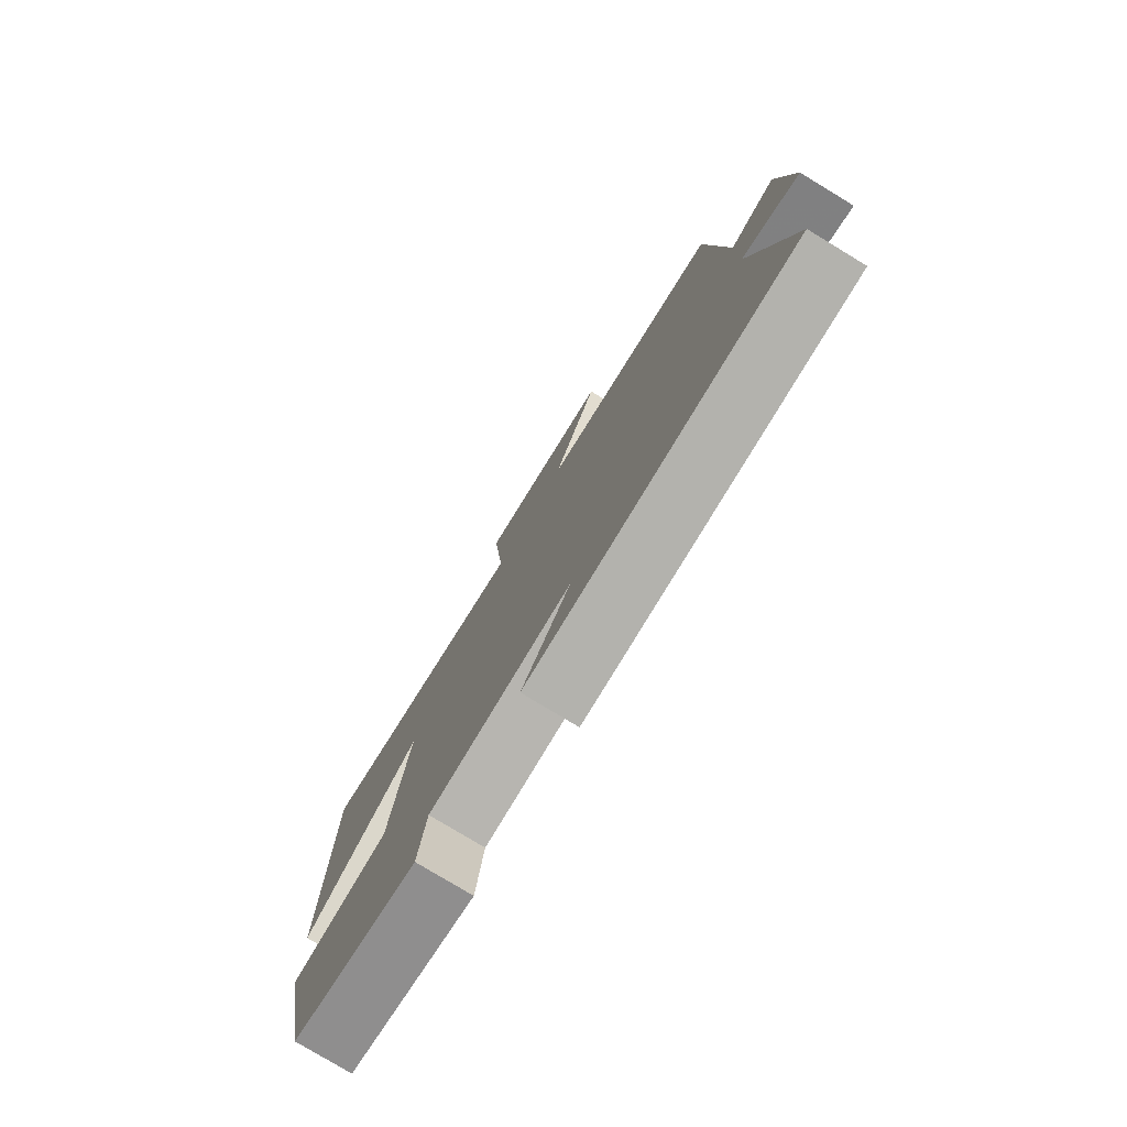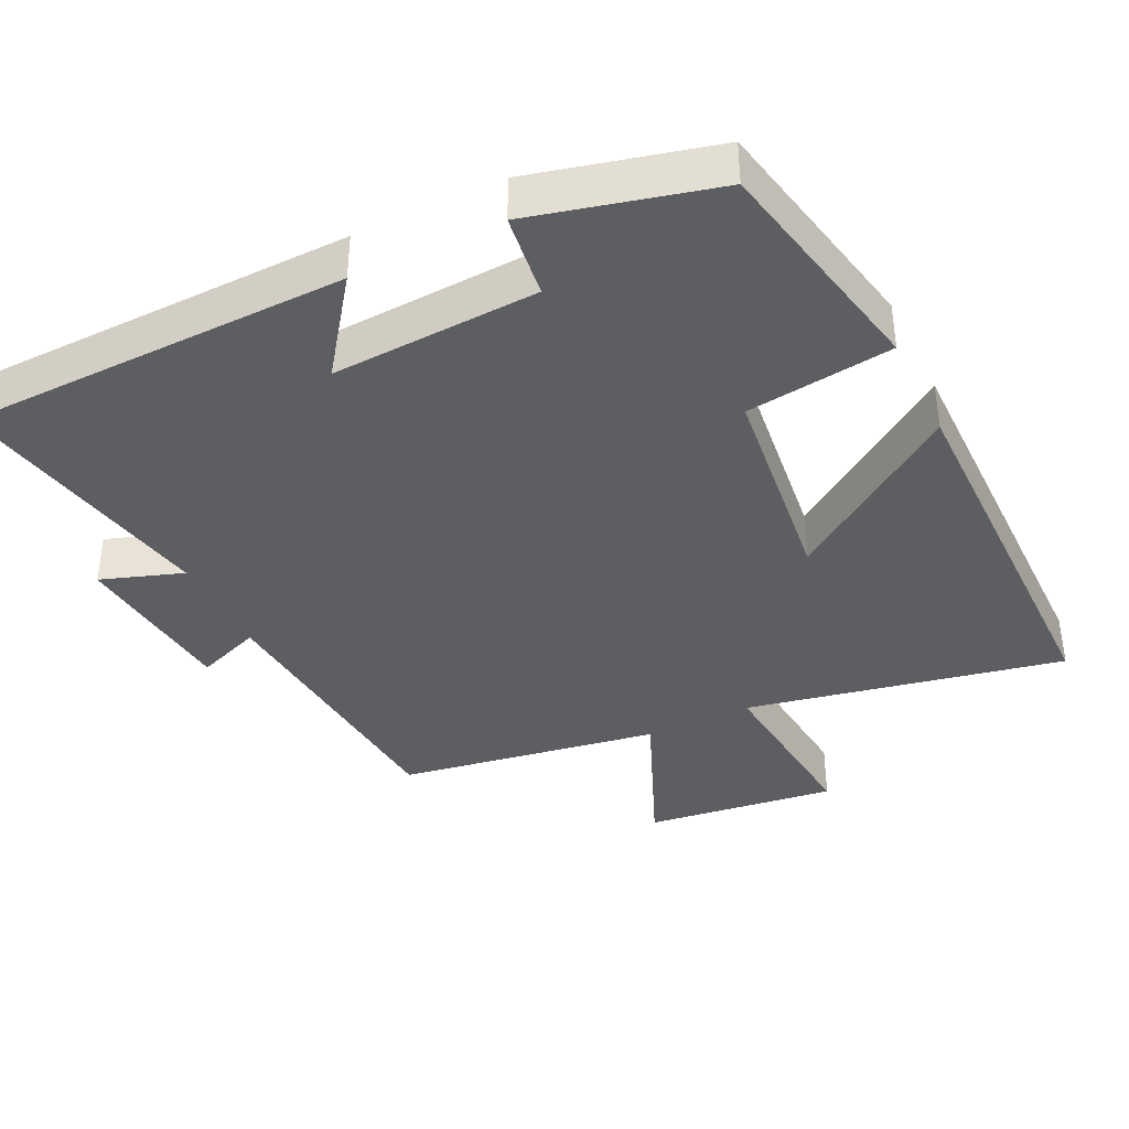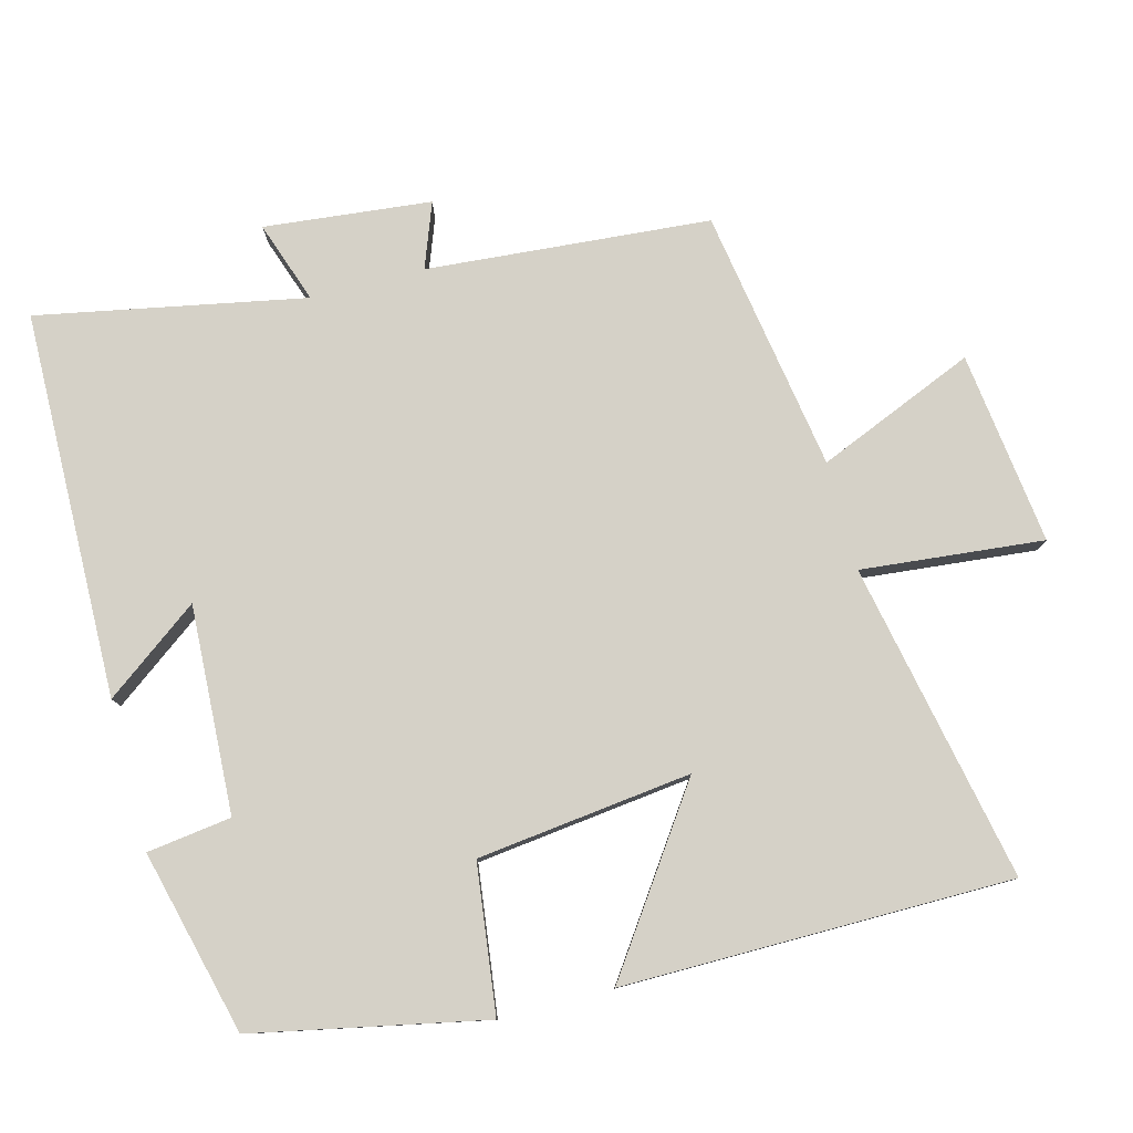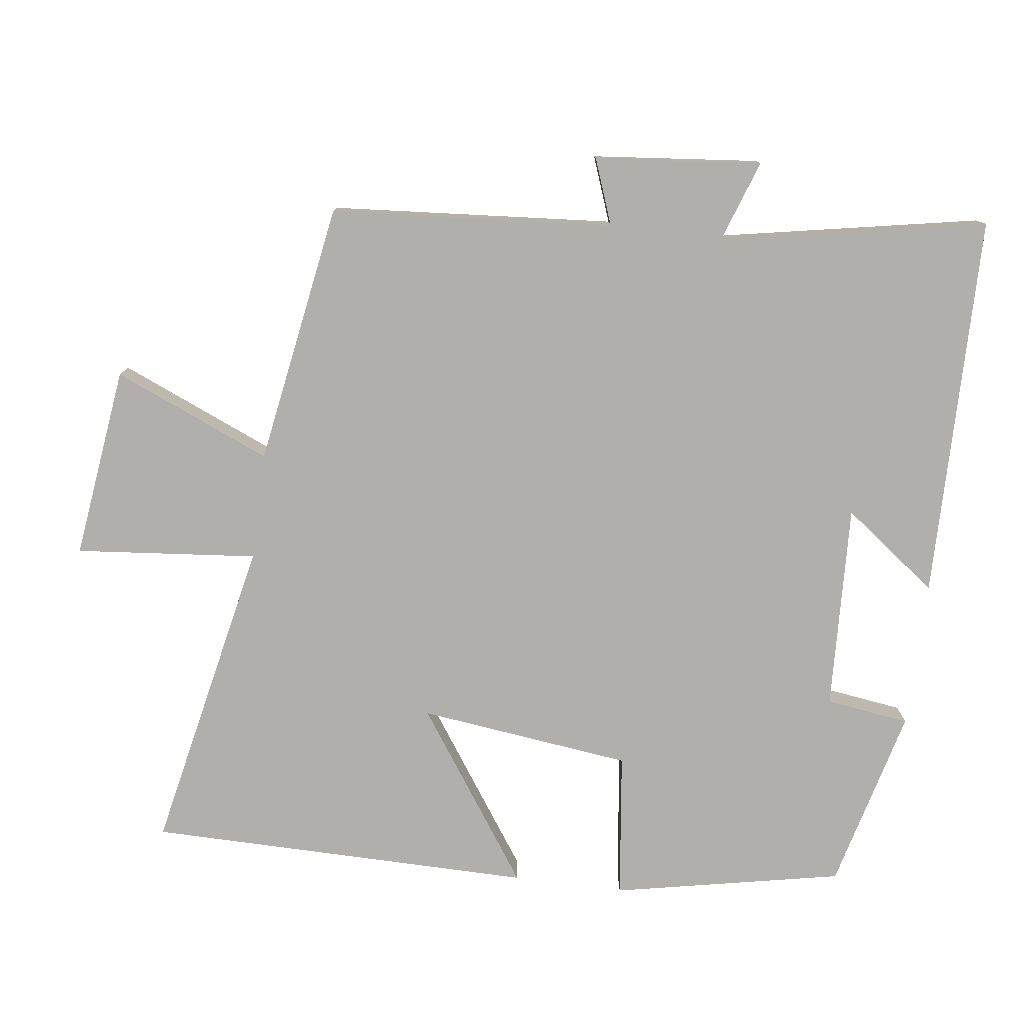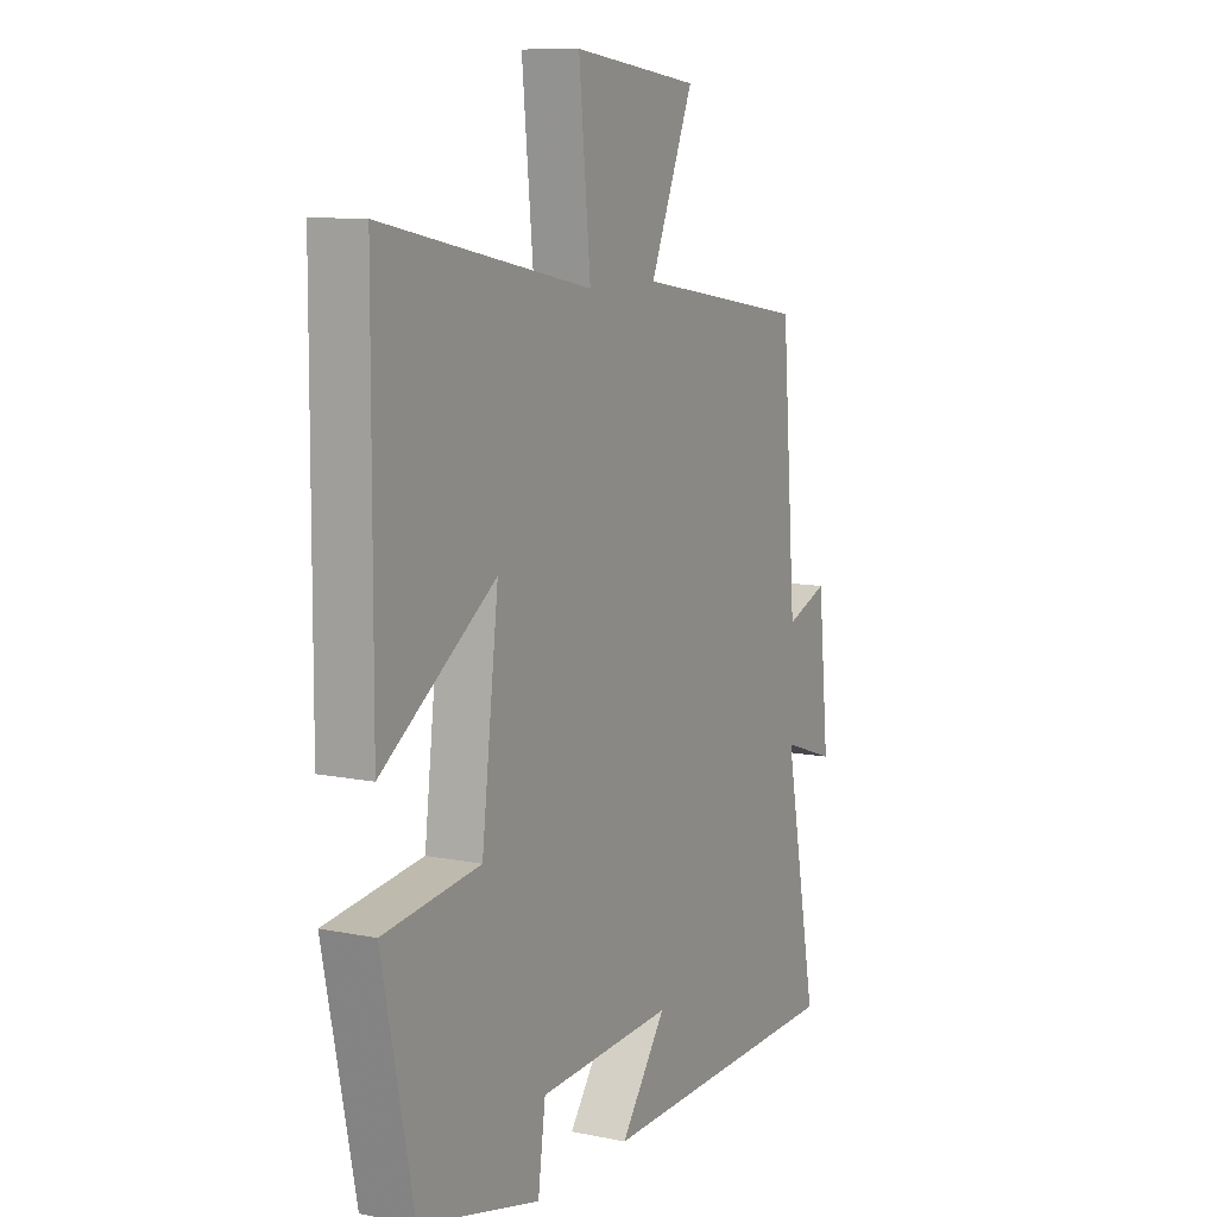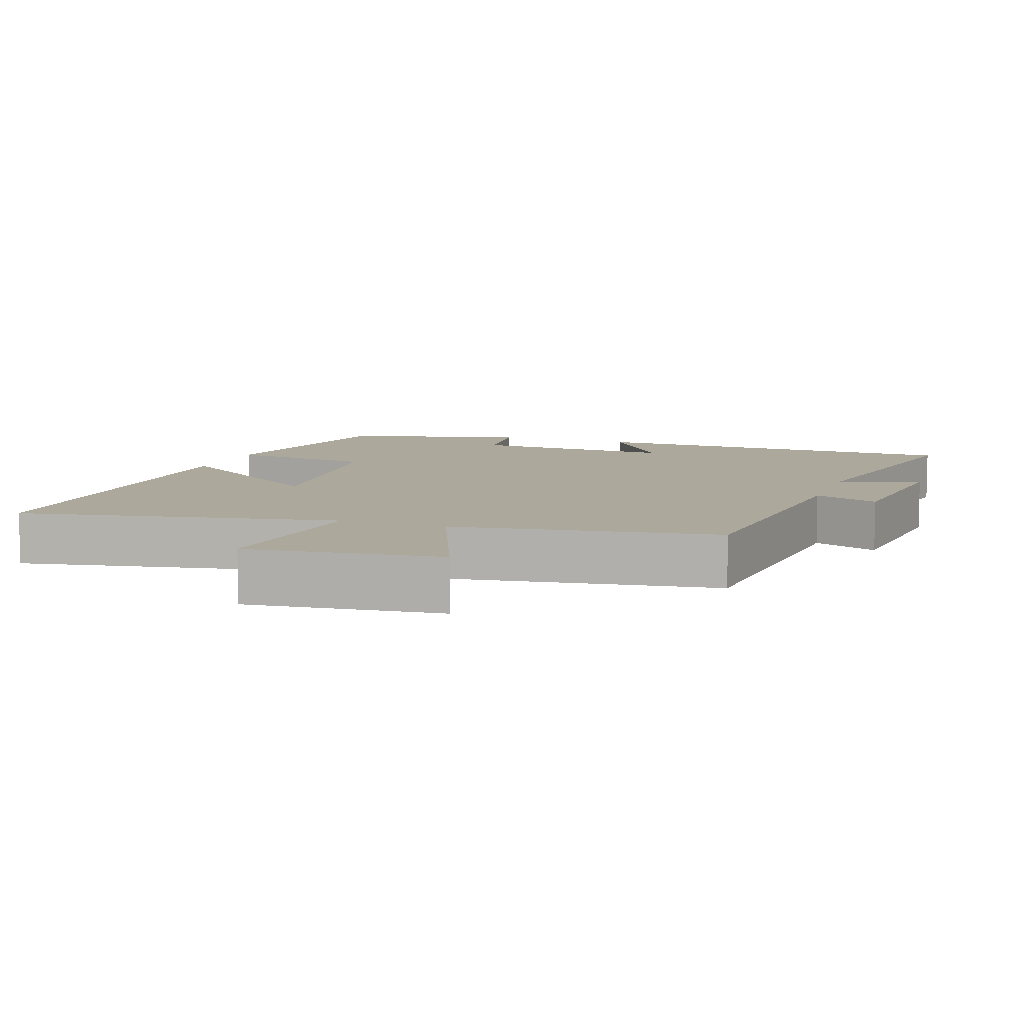
<metadata>
{"format":"obj","ext":"obj","renderer":"f3d","projection":"perspective","resolution":1024,"background":"white","views":[{"elev":-78.5,"azim":58.8,"up":"+Z"},{"elev":-38.5,"azim":-154.0,"up":"+Y"},{"elev":79.1,"azim":-104.7,"up":"+Y"},{"elev":-78.3,"azim":82.5,"up":"+Y"},{"elev":10.0,"azim":-62.4,"up":"+Z"},{"elev":8.5,"azim":20.0,"up":"+Y"}]}
</metadata>
<code>
v 0.572 0.07 -0.491
v 0.031 0.07 -0.5
v 0.129 0.07 -0.368
v -0.161 0.07 -0.382
v -0.177 0.07 -0.5
v -0.434 0.07 -0.435
v -0.5 0.07 -0.112
v -0.294 0.07 -0.086
v -0.258 0.07 0.214
v -0.5 0.07 0.046
v -0.497 0.07 0.59
v -0.052 0.07 0.5
v -0.077 0.07 0.755
v 0.193 0.07 0.721
v 0.1 0.07 0.5
v 0.468 0.07 0.44
v 0.5 0.07 0.043
v 0.591 0.07 0.077
v 0.615 0.07 -0.157
v 0.5 0.07 -0.117
v 0.572 0 -0.491
v 0.031 0 -0.5
v 0.129 0 -0.368
v -0.161 0 -0.382
v -0.177 0 -0.5
v -0.434 0 -0.435
v -0.5 0 -0.112
v -0.294 0 -0.086
v -0.258 0 0.214
v -0.5 0 0.046
v -0.497 0 0.59
v -0.052 0 0.5
v -0.077 0 0.755
v 0.193 0 0.721
v 0.1 0 0.5
v 0.468 0 0.44
v 0.5 0 0.043
v 0.591 0 0.077
v 0.615 0 -0.157
v 0.5 0 -0.117
f 17 18 19 20
f 15 16 17 20
f 15 20 1
f 12 13 14 15
f 12 15 1
f 9 10 11 12
f 8 9 12 1
f 6 7 8
f 5 6 8
f 4 5 8
f 3 4 8
f 3 8 1
f 1 2 3
f 40 39 38 37
f 40 37 36 35
f 21 40 35
f 35 34 33 32
f 21 35 32
f 32 31 30 29
f 21 32 29 28
f 28 27 26
f 28 26 25
f 28 25 24
f 28 24 23
f 21 28 23
f 23 22 21
f 1 21 22 2
f 2 22 23 3
f 3 23 24 4
f 4 24 25 5
f 5 25 26 6
f 6 26 27 7
f 7 27 28 8
f 8 28 29 9
f 9 29 30 10
f 10 30 31 11
f 11 31 32 12
f 12 32 33 13
f 13 33 34 14
f 14 34 35 15
f 15 35 36 16
f 16 36 37 17
f 17 37 38 18
f 18 38 39 19
f 19 39 40 20
f 20 40 21 1

</code>
